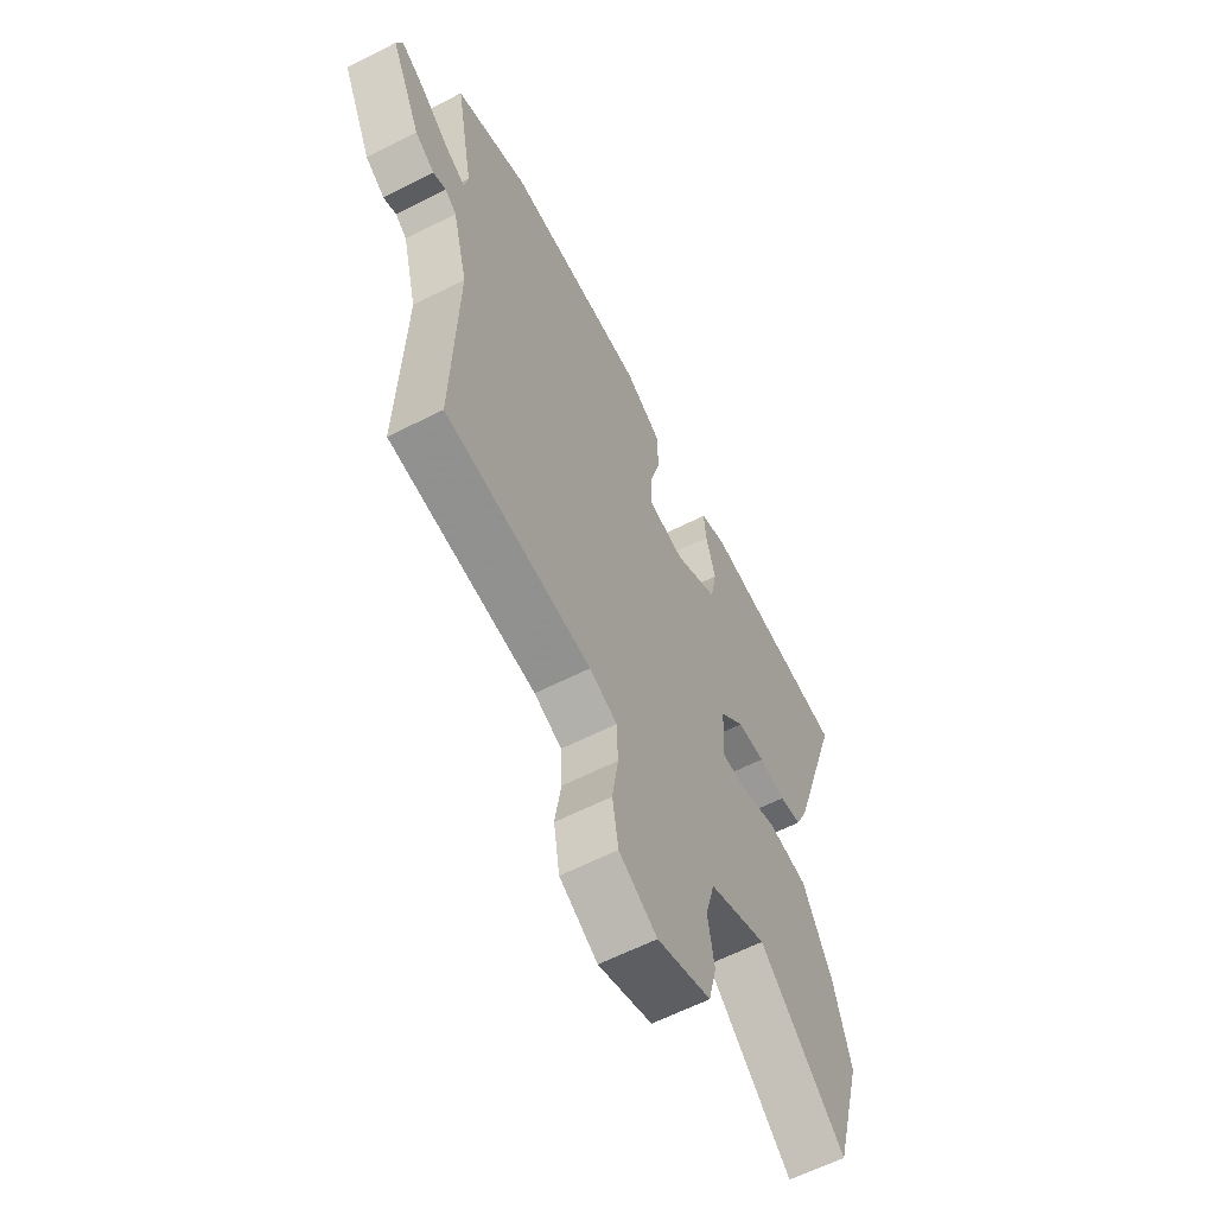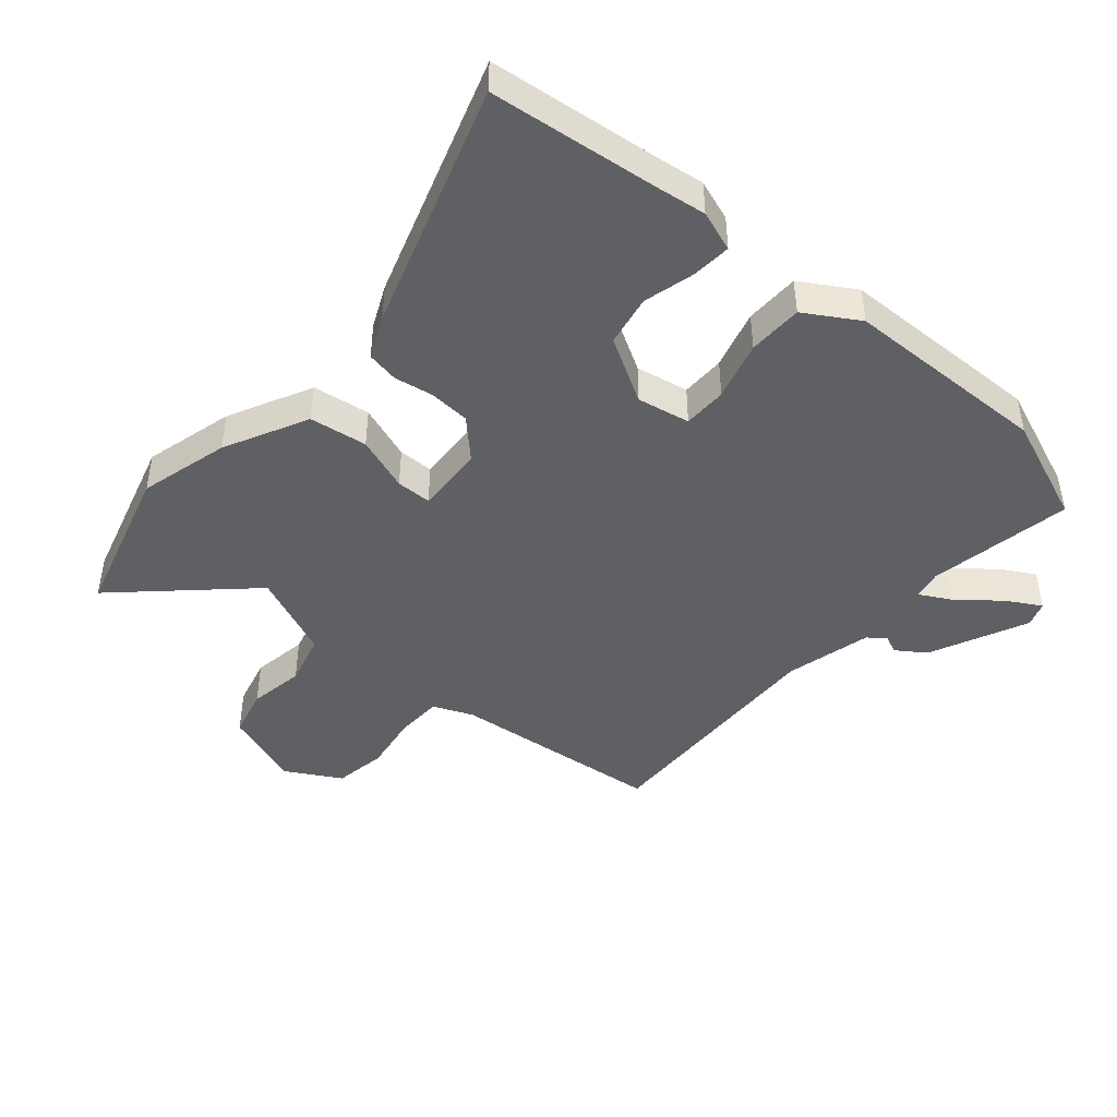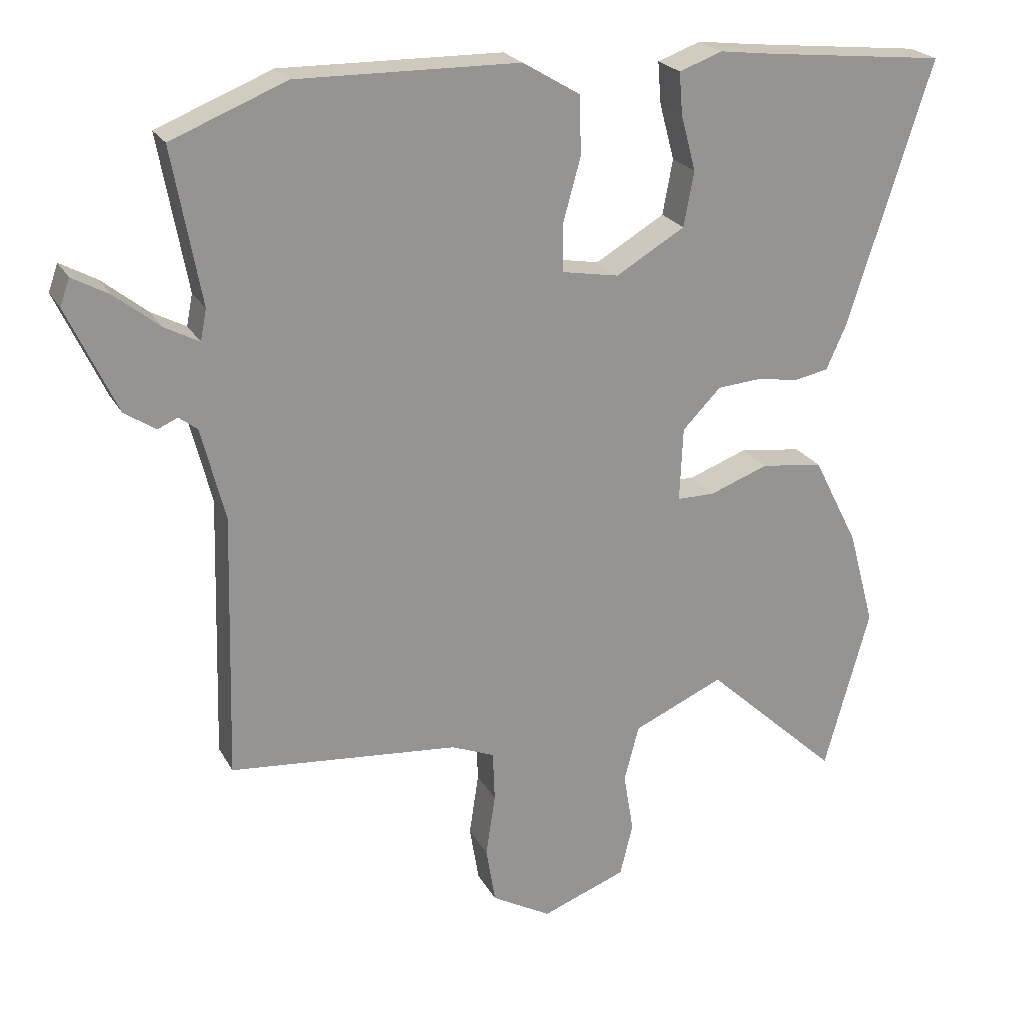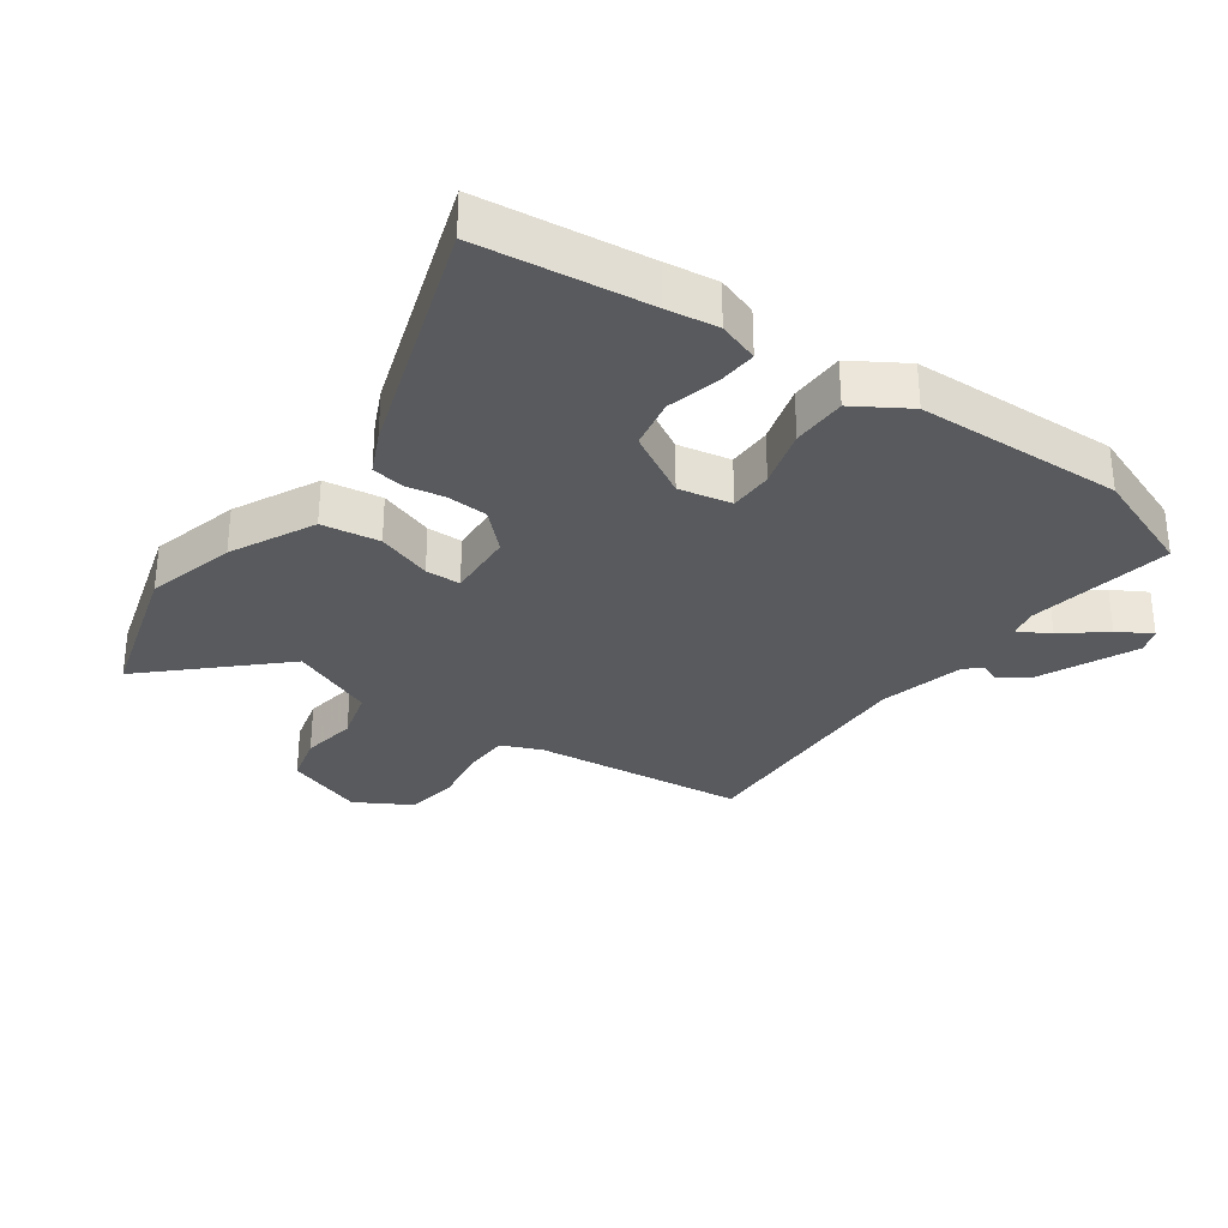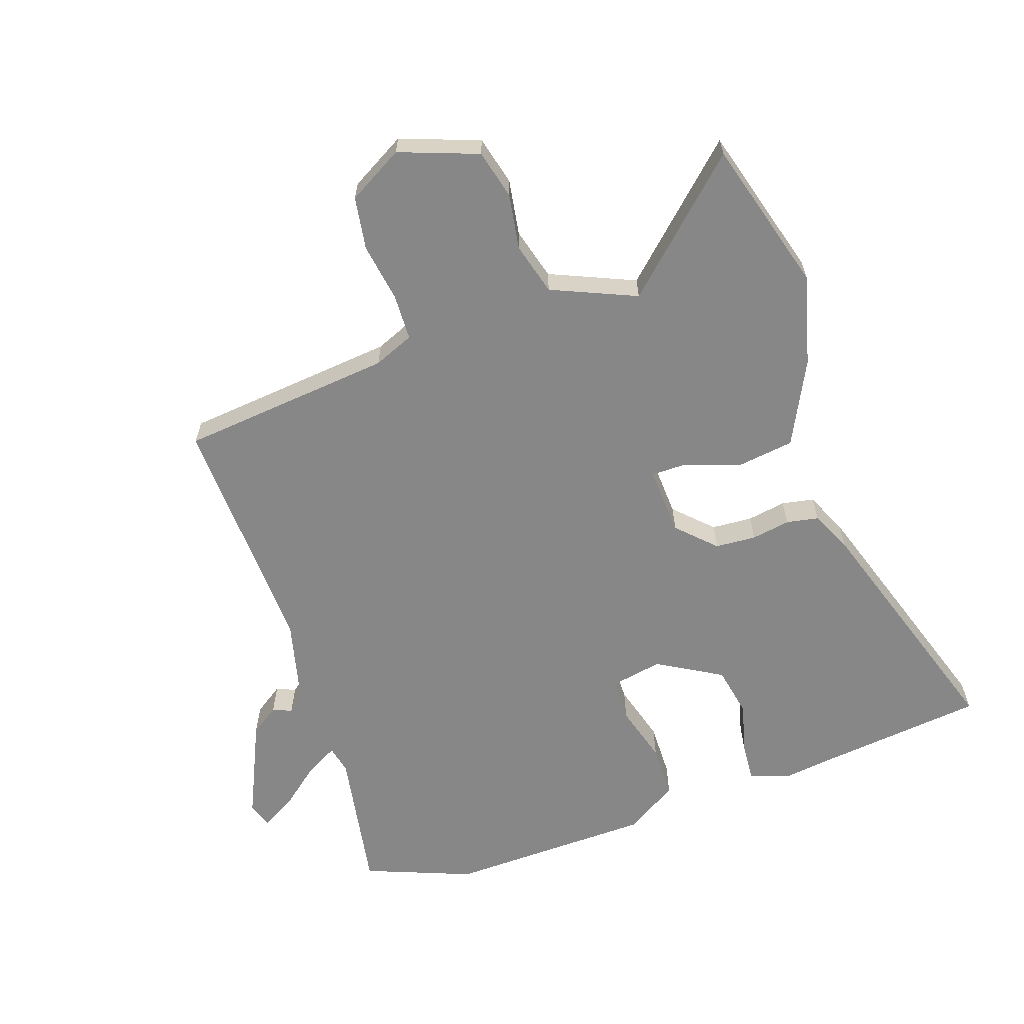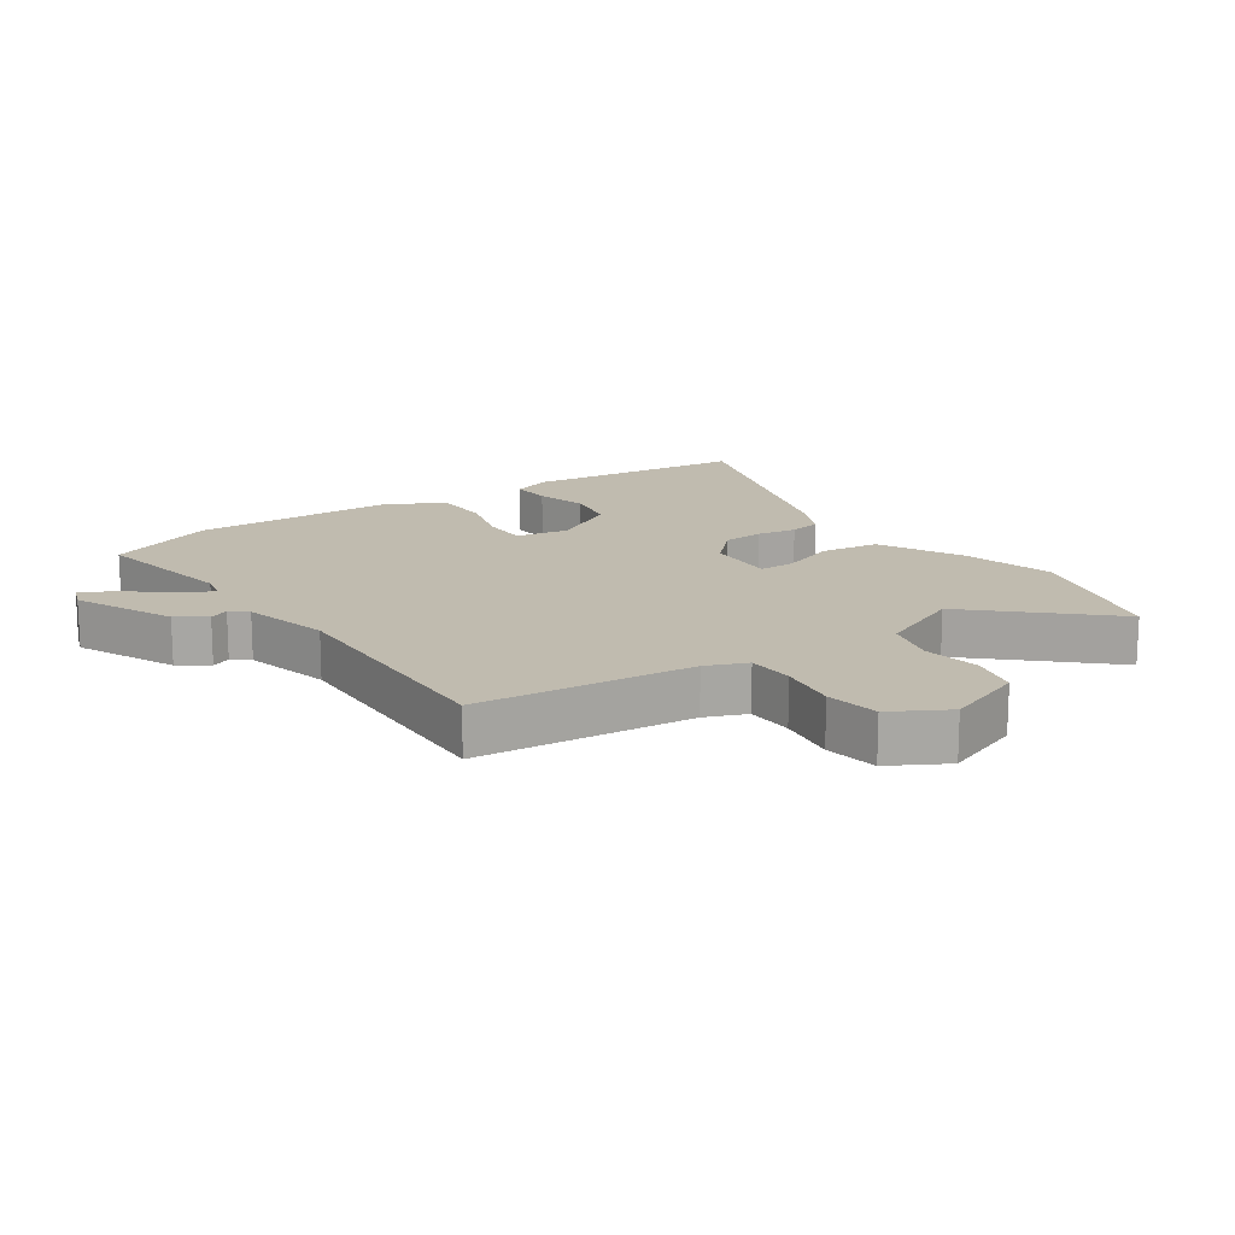
<metadata>
{"format":"obj","ext":"obj","renderer":"f3d","projection":"perspective","resolution":1024,"background":"white","views":[{"elev":-61.5,"azim":117.4,"up":"+Z"},{"elev":-44.5,"azim":-40.3,"up":"+Y"},{"elev":22.7,"azim":157.9,"up":"+Z"},{"elev":-31.0,"azim":-34.7,"up":"+Y"},{"elev":-62.5,"azim":-160.6,"up":"+Y"},{"elev":15.9,"azim":145.7,"up":"+Y"}]}
</metadata>
<code>
v -0.582 0.07 0.491
v -0.316 0.07 0.519
v -0.235 0.07 0.529
v -0.171 0.07 0.506
v -0.176 0.07 0.444
v -0.198 0.07 0.362
v -0.183 0.07 0.281
v -0.081 0.07 0.221
v 0.003 0.07 0.236
v 0.004 0.07 0.306
v -0.022 0.07 0.4
v -0.02 0.07 0.487
v 0.065 0.07 0.538
v 0.393 0.07 0.543
v 0.563 0.07 0.475
v 0.521 0.07 0.246
v 0.53 0.07 0.2
v 0.581 0.07 0.227
v 0.647 0.07 0.28
v 0.701 0.07 0.31
v 0.715 0.07 0.27
v 0.643 0.07 0.115
v 0.597 0.07 0.084
v 0.567 0.07 0.097
v 0.54 0.07 0.076
v 0.505 0.07 -0.061
v 0.516 0.07 -0.453
v 0.176 0.07 -0.484
v 0.112 0.07 -0.51
v 0.109 0.07 -0.584
v 0.123 0.07 -0.677
v 0.109 0.07 -0.761
v 0.021 0.07 -0.81
v -0.104 0.07 -0.763
v -0.123 0.07 -0.685
v -0.108 0.07 -0.596
v -0.13 0.07 -0.513
v -0.264 0.07 -0.454
v -0.462 0.07 -0.637
v -0.529 0.07 -0.394
v -0.49 0.07 -0.251
v -0.423 0.07 -0.119
v -0.331 0.07 -0.107
v -0.244 0.07 -0.139
v -0.188 0.07 -0.139
v -0.193 0.07 -0.029
v -0.25 0.07 0.029
v -0.315 0.07 0.034
v -0.377 0.07 0.024
v -0.428 0.07 0.034
v -0.458 0.07 0.101
v -0.582 0 0.491
v -0.316 0 0.519
v -0.235 0 0.529
v -0.171 0 0.506
v -0.176 0 0.444
v -0.198 0 0.362
v -0.183 0 0.281
v -0.081 0 0.221
v 0.003 0 0.236
v 0.004 0 0.306
v -0.022 0 0.4
v -0.02 0 0.487
v 0.065 0 0.538
v 0.393 0 0.543
v 0.563 0 0.475
v 0.521 0 0.246
v 0.53 0 0.2
v 0.581 0 0.227
v 0.647 0 0.28
v 0.701 0 0.31
v 0.715 0 0.27
v 0.643 0 0.115
v 0.597 0 0.084
v 0.567 0 0.097
v 0.54 0 0.076
v 0.505 0 -0.061
v 0.516 0 -0.453
v 0.176 0 -0.484
v 0.112 0 -0.51
v 0.109 0 -0.584
v 0.123 0 -0.677
v 0.109 0 -0.761
v 0.021 0 -0.81
v -0.104 0 -0.763
v -0.123 0 -0.685
v -0.108 0 -0.596
v -0.13 0 -0.513
v -0.264 0 -0.454
v -0.462 0 -0.637
v -0.529 0 -0.394
v -0.49 0 -0.251
v -0.423 0 -0.119
v -0.331 0 -0.107
v -0.244 0 -0.139
v -0.188 0 -0.139
v -0.193 0 -0.029
v -0.25 0 0.029
v -0.315 0 0.034
v -0.377 0 0.024
v -0.428 0 0.034
v -0.458 0 0.101
f 48 49 50 51
f 47 48 51 1
f 46 47 1 2
f 41 42 43 44
f 41 44 45
f 38 39 40 41
f 37 38 41 45
f 36 37 45 46
f 34 35 36
f 33 34 36
f 30 31 32 33
f 29 30 33 36
f 28 29 36 46
f 26 27 28 46
f 21 22 23 24
f 21 24 25
f 18 19 20 21
f 17 18 21 25
f 16 17 25 26
f 14 15 16
f 10 11 12 13
f 9 10 13 14
f 3 4 5 6
f 3 6 7
f 2 3 7
f 46 2 7
f 9 14 16 26
f 8 9 26 46
f 7 8 46
f 102 101 100 99
f 52 102 99 98
f 53 52 98 97
f 95 94 93 92
f 96 95 92
f 92 91 90 89
f 96 92 89 88
f 97 96 88 87
f 87 86 85
f 87 85 84
f 84 83 82 81
f 87 84 81 80
f 97 87 80 79
f 97 79 78 77
f 75 74 73 72
f 76 75 72
f 72 71 70 69
f 76 72 69 68
f 77 76 68 67
f 67 66 65
f 64 63 62 61
f 65 64 61 60
f 57 56 55 54
f 58 57 54
f 58 54 53
f 58 53 97
f 77 67 65 60
f 97 77 60 59
f 97 59 58
f 1 52 53 2
f 2 53 54 3
f 3 54 55 4
f 4 55 56 5
f 5 56 57 6
f 6 57 58 7
f 7 58 59 8
f 8 59 60 9
f 9 60 61 10
f 10 61 62 11
f 11 62 63 12
f 12 63 64 13
f 13 64 65 14
f 14 65 66 15
f 15 66 67 16
f 16 67 68 17
f 17 68 69 18
f 18 69 70 19
f 19 70 71 20
f 20 71 72 21
f 21 72 73 22
f 22 73 74 23
f 23 74 75 24
f 24 75 76 25
f 25 76 77 26
f 26 77 78 27
f 27 78 79 28
f 28 79 80 29
f 29 80 81 30
f 30 81 82 31
f 31 82 83 32
f 32 83 84 33
f 33 84 85 34
f 34 85 86 35
f 35 86 87 36
f 36 87 88 37
f 37 88 89 38
f 38 89 90 39
f 39 90 91 40
f 40 91 92 41
f 41 92 93 42
f 42 93 94 43
f 43 94 95 44
f 44 95 96 45
f 45 96 97 46
f 46 97 98 47
f 47 98 99 48
f 48 99 100 49
f 49 100 101 50
f 50 101 102 51
f 51 102 52 1

</code>
